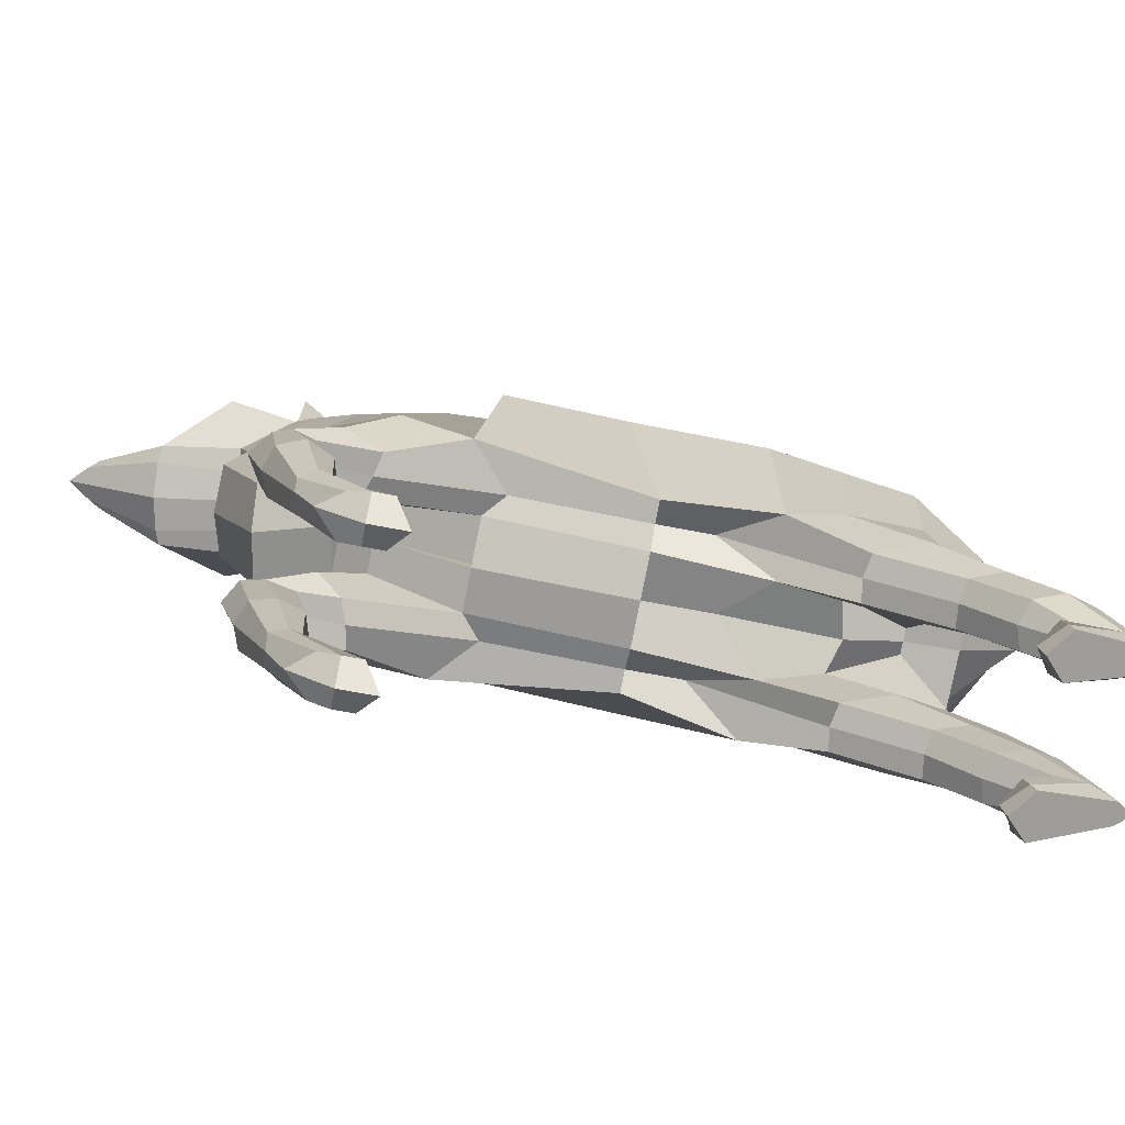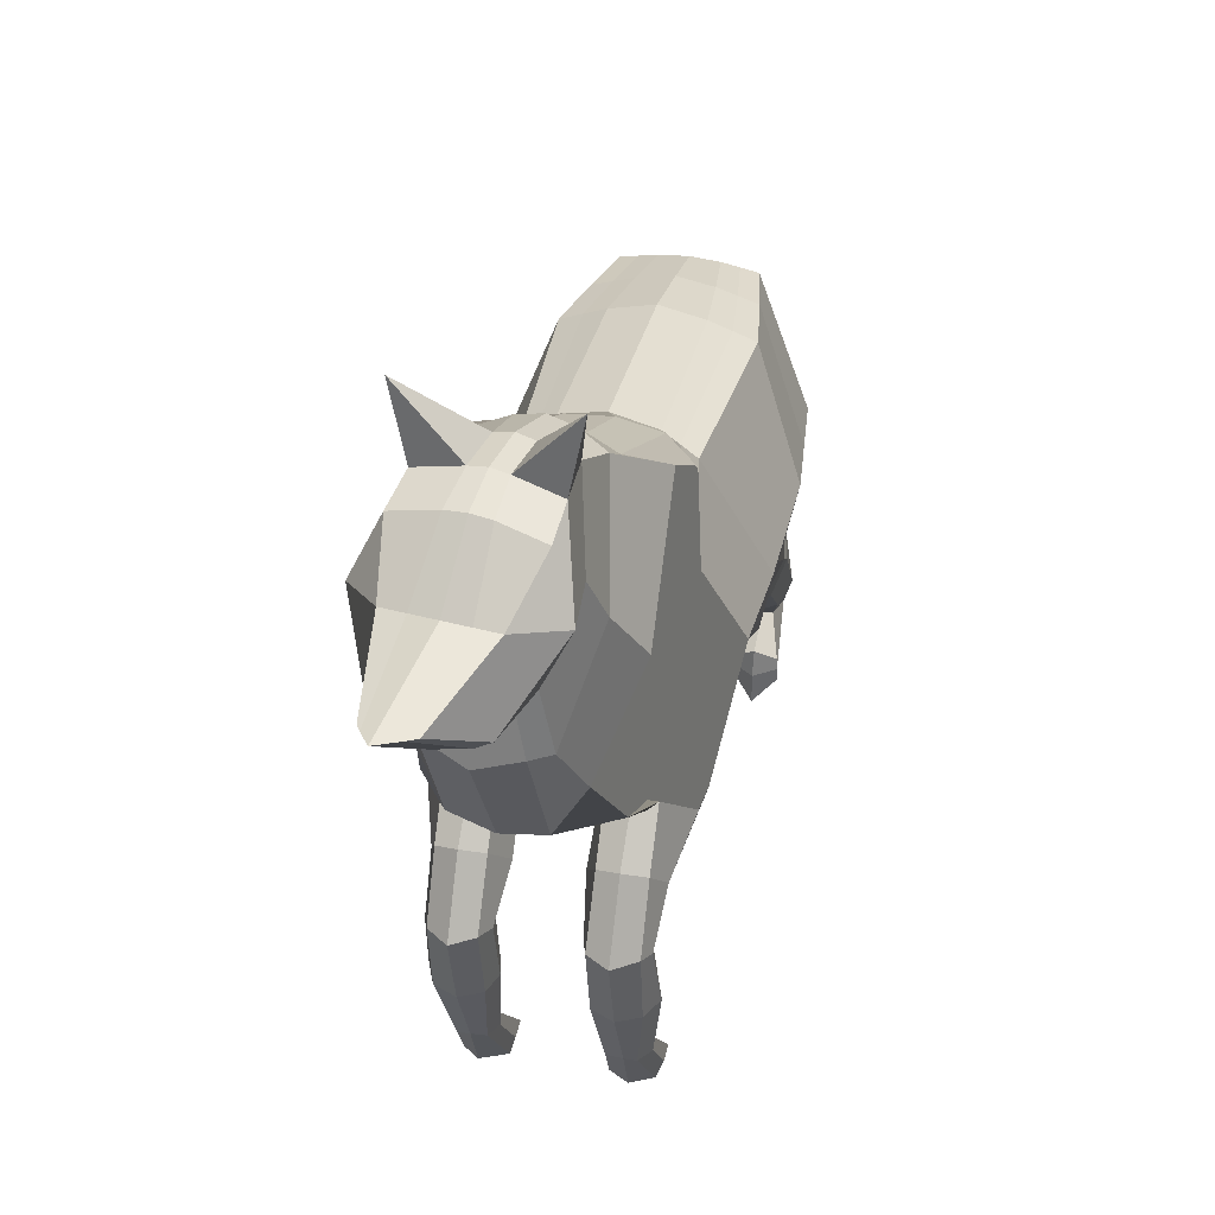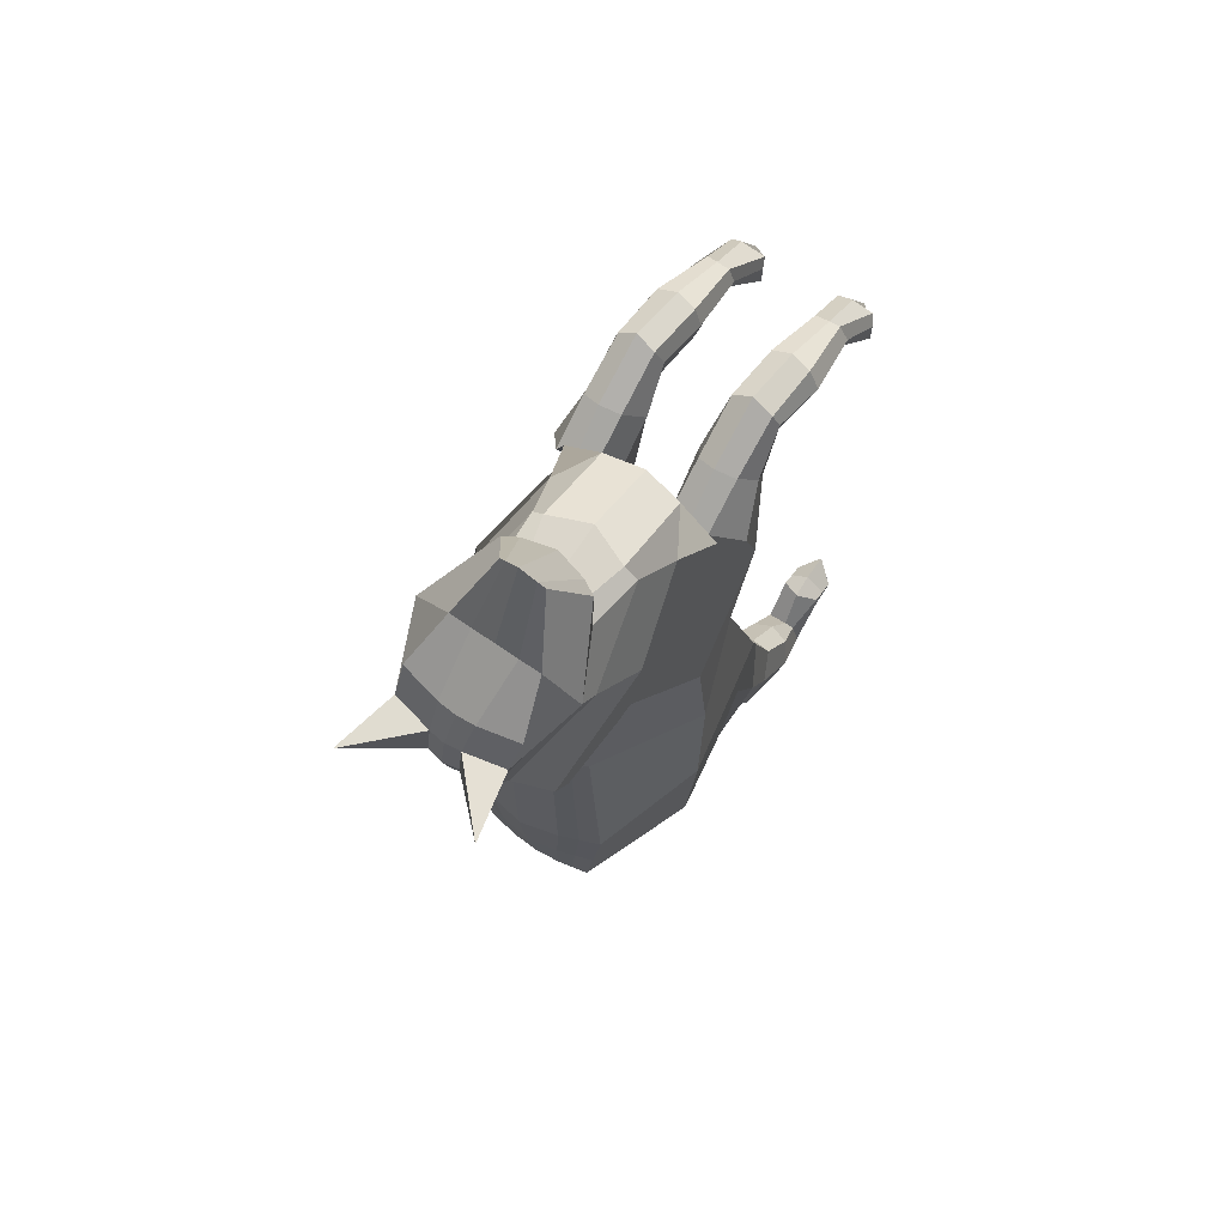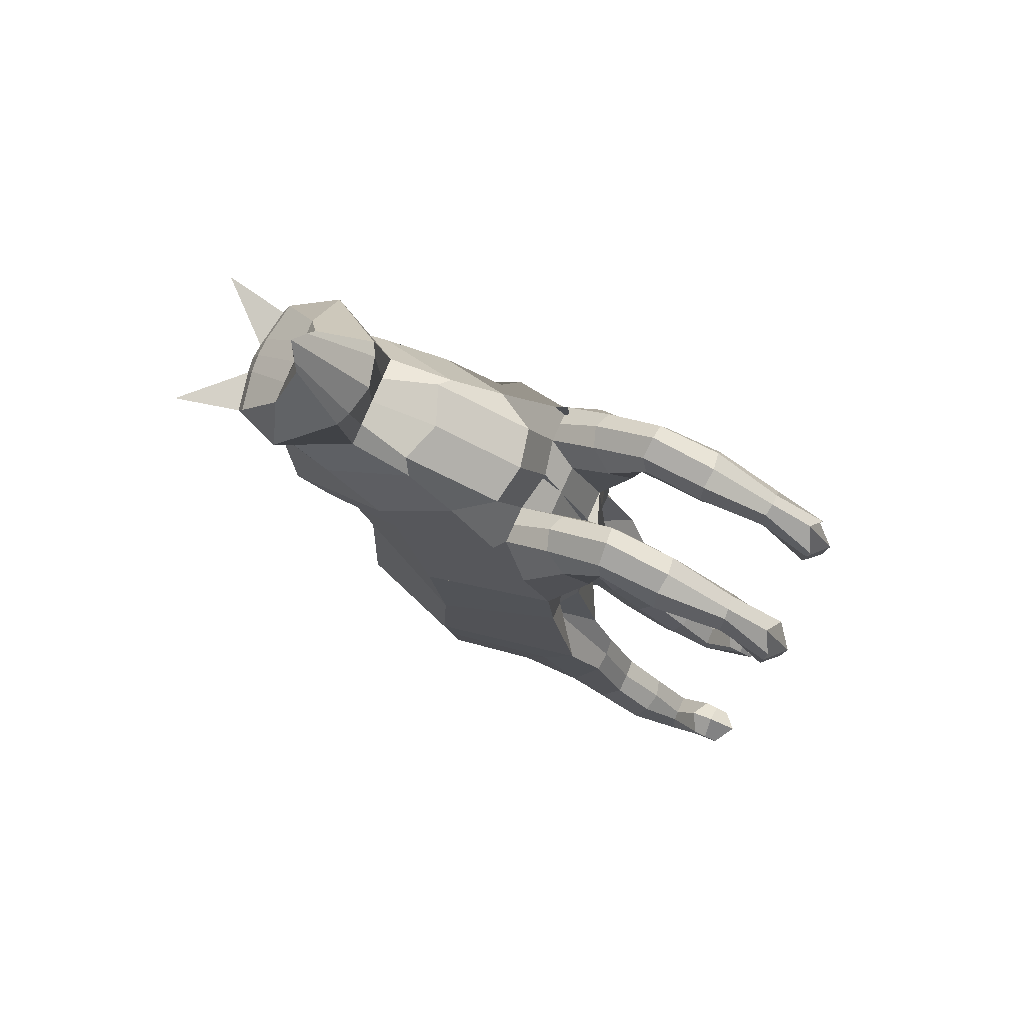
<metadata>
{"format":"obj","ext":"obj","renderer":"f3d","projection":"perspective","resolution":1024,"background":"white","views":[{"elev":-79.8,"azim":78.8,"up":"+Y"},{"elev":35.9,"azim":12.8,"up":"+Y"},{"elev":62.3,"azim":-146.6,"up":"+Z"},{"elev":73.9,"azim":-66.1,"up":"+Z"}]}
</metadata>
<code>
o Cube
v -0.8359 -0.3595 -0.5919
v -0.713 2.046 0.02855
v -1.034 -0.352 1.014
v -0.7262 2.299 0.506
v -0.9646 -0.7011 -1.597
v -0.8328 2.049 -1.787
v -0.9703 -0.1058 -2.822
v -0.5996 1.978 -3.055
v -0.5979 -0.004032 -3.367
v -0.6105 1.162 -3.617
v -0.8687 2.818 1.113
v -0.8843 0.8596 2.488
v -0.5965 3.117 1.596
v -0.8028 1.37 2.825
v -0.6697 3.382 2.126
v -0.7635 2.021 2.967
v -0.8127 3.374 2.584
v -0.8319 2.099 3.693
v -0.8873 3.241 2.944
v -0.6849 2.541 4.357
v -0.8359 0.2487 1.987
v -0.8359 0.2487 1.987
v -0.4179 2.263 0.02855
v -0.4164 2.21 -1.77
v -0.6995 1.437 3.06
v -0.5406 2.022 2.997
v -0.4545 2.821 1.169
v -0.3206 2.414 0.1937
v -0.4179 -0.3631 0.8303
v -0.6373 0.4356 2.65
v -0.1166 -0.04141 -2.873
v -0.4179 -0.7785 -1.639
v -0.3951 3.463 2.61
v -0.3352 3.451 2.148
v -0.4179 -0.5105 -0.5919
v -0.262 2.037 -3.058
v -0.694 2.026 3.738
v -0.3348 3.252 1.584
v -0.2356 1.16 -3.617
v -0.4173 -0.005011 -3.367
v -0.6292 2.577 4.468
v -0.4697 3.331 2.97
v -0.4179 0.2487 1.987
v -0.4179 -0.3631 0.8303
v -0.4179 0.2487 1.987
v -0.8359 -0.8034 2.611
v -0.8359 -0.8025 2.253
v -0.4179 -0.7917 2.192
v -0.4179 -0.7746 2.659
v -0.7399 -2.22 2.249
v -0.763 -2.178 1.985
v -0.4898 -2.172 1.995
v -0.4819 -2.193 2.263
v -0.8043 -2.789 1.841
v -0.8359 -2.762 1.47
v -0.418 -2.762 1.47
v -0.418 -2.789 1.841
v -0.8359 -1.371 -3.043
v -0.8359 -0.974 -3.697
v -0.4179 -0.9741 -3.697
v -0.4179 -1.366 -3.035
v -0.7316 -2.185 -3.886
v -0.7087 -2.234 -4.409
v -0.5122 -2.234 -4.409
v -0.4179 -2.185 -3.886
v -0.8359 -2.495 -3.578
v -0.8359 -2.788 -3.643
v -0.4179 -2.788 -3.643
v -0.4179 -2.495 -3.578
v -1.277 0.8431 -0.2817
v -1.277 1.006 0.8415
v -1.275 0.9062 -1.525
v -1.115 0.8259 -2.843
v -0.7173 0.5798 -3.493
v -0.22 0.5635 -3.748
v -1.04 1.664 1.831
v -0.9649 2.28 2.309
v -0.9031 2.7 2.522
v -1.135 2.734 3.096
v -0.8065 2.826 3.461
v -0.5845 2.828 3.491
v -0.8359 0.3216 0.8359
v -0.8034 2.523 0.6432
v -1.074 -0.06577 1.645
v -0.9849 0.3332 2.106
v -0.8359 1.691 0.847
v -1.304 1.204 1.122
v -0.9562 4.065 2.549
v -1.012 -0.3491 -2.116
v -0.7131 2.021 -2.453
v -0.3348 2.133 -2.459
v -0.3331 -0.3732 -2.237
v -0.922 -1.174 -3.373
v -0.36 -1.175 -3.371
v -0.7915 -2.209 -4.147
v -0.4179 -2.209 -4.147
v -0.8359 -2.642 -3.611
v -0.4179 -2.642 -3.611
v -1.195 0.8661 -2.184
v -0.4179 -1.031 -2.31
v -0.8359 -1.031 -2.31
v -0.4179 -0.5228 -3.284
v -0.8359 -0.6144 -3.108
v -0.9788 -0.777 -2.797
v -0.3109 -0.777 -2.797
v -0.4179 -1.589 -4.053
v -0.4179 -1.788 -3.483
v -0.8359 -1.589 -4.053
v -0.8359 -1.788 -3.483
v -0.9221 -1.688 -3.768
v -0.3571 -1.688 -3.768
v -0.3078 -0.04228 1.679
v -0.8965 -0.8571 2.449
v -0.3556 -0.8504 2.446
v -0.8359 -2.218 2.107
v -0.4179 -2.205 2.108
v -0.8359 -2.775 1.655
v -0.418 -2.775 1.655
v -0.8359 -0.7328 1.705
v -0.4179 -0.6999 1.828
v -0.4179 -0.2262 2.313
v -0.8359 -0.2262 2.313
v -0.9352 -0.4631 2.07
v -0.2905 -0.4631 2.07
v -0.4179 -1.501 2.045
v -0.4179 -1.479 2.507
v -0.8359 -1.501 2.045
v -0.8359 -1.474 2.515
v -0.9358 -1.49 2.276
v -0.3556 -1.49 2.276
v -0.5655 2.154 0.02855
v -0.6269 -0.3631 0.6507
v -0.6269 -0.06399 -2.998
v -0.6269 -0.3595 -0.5919
v -0.4231 1.161 -3.617
v -0.6269 0.2487 1.987
v -0.6269 0.2487 1.987
v -0.6243 2.13 -1.781
v -0.5236 2.357 0.3498
v -0.6269 -0.3146 -1.102
v -0.4308 2.008 -3.057
v -0.5076 -0.004522 -3.367
v -0.6269 -0.7459 2.094
v -0.6269 -0.7938 2.779
v -0.6269 -2.173 1.994
v -0.6269 -2.215 2.251
v -0.6269 -2.945 1.306
v -0.6269 -2.674 2.061
v -0.6269 -0.8761 -3.848
v -0.6269 -1.378 -3.014
v -0.6269 -2.127 -4.559
v -0.6269 -2.185 -3.886
v -0.6269 -2.934 -3.439
v -0.6269 -2.382 -3.497
v -0.4687 0.5717 -3.62
v -0.6269 -2.62 -3.423
v -0.524 2.077 -2.456
v -0.6269 -0.5228 -3.284
v -0.6269 -1.053 -2.268
v -0.6269 -1.841 -3.41
v -0.6269 -1.473 -4.214
v -0.6269 -2.974 1.649
v -0.6269 -0.1559 2.398
v -0.6269 -0.743 1.75
v -0.6269 -1.503 2.589
v -0.6269 -1.48 1.982
v 0 -0.5078 -0.5919
v 0 2.371 0.02855
v 0 -0.5139 0.8305
v 0.09777 2.457 0.2178
v 0 -0.453 -1.223
v 0.000437 2.309 -1.759
v 0 -0.04141 -2.873
v 0.01151 2.056 -3.058
v 0.000292 0.02702 -3.374
v 0.007585 1.159 -3.616
v -0.2259 0.355 2.731
v -0.04032 2.824 1.225
v -0.2906 1.279 3.164
v -0.09403 3.303 1.599
v -0.2781 2.024 3.032
v -0.1706 3.485 2.158
v -0.3804 1.947 3.796
v -0.2334 3.484 2.625
v -0.5052 2.648 4.687
v -0.2817 3.345 2.991
v 0.8359 -0.3595 -0.5919
v 0.713 2.046 0.02855
v 1.034 -0.352 1.014
v 0.8195 2.305 0.6129
v 0.9646 -0.7011 -1.597
v 0.839 2.045 -1.785
v 0.9703 -0.1058 -2.822
v 0.6217 1.971 -3.053
v 0.5992 -0.01052 -3.365
v 0.6257 1.156 -3.615
v 0.7881 2.83 1.336
v 0.4665 0.869 2.669
v 0.3937 3.124 1.73
v 0.2917 1.378 2.972
v 0.3205 3.388 2.26
v 0.2073 2.028 3.098
v 0.3375 3.382 2.739
v 0.08017 2.105 3.816
v 0.3161 3.25 3.106
v -0.2432 2.544 4.417
v 0 0.1558 2.064
v 0.8359 0.2487 1.987
v 0 0.2487 1.987
v 0 -0.3631 0.8303
v 0.8359 0.2487 1.987
v 0.4179 2.263 0.02855
v 0.4195 2.21 -1.77
v 0.1289 1.443 3.171
v -0.01566 2.026 3.068
v 0.3739 2.827 1.28
v 0.508 2.419 0.3022
v 0.4179 -0.3631 0.8303
v 0.1911 0.4414 2.762
v 0.1166 -0.04141 -2.873
v 0.4179 -0.7785 -1.639
v -0.07329 3.465 2.653
v -0.008574 3.453 2.192
v 0.4179 -0.5105 -0.5919
v 0.2848 2.034 -3.057
v -0.06358 2.03 3.822
v 0.1427 3.256 1.648
v 0.2508 1.158 -3.616
v 0.4186 -0.009541 -3.365
v -0.3267 2.579 4.509
v -0.09466 3.333 3.02
v 0.4179 0.2487 1.987
v 0.4179 -0.3631 0.8303
v 0.4179 0.2487 1.987
v 0.8359 -0.8034 2.611
v 0.8359 -0.8025 2.253
v 0.4179 -0.7917 2.192
v 0.4179 -0.7746 2.659
v 0.7399 -2.22 2.249
v 0.763 -2.178 1.985
v 0.4898 -2.172 1.995
v 0.4819 -2.193 2.263
v 0.8043 -2.789 1.841
v 0.8359 -2.762 1.47
v 0.4179 -2.762 1.47
v 0.4179 -2.789 1.841
v 0.8359 -1.371 -3.043
v 0.8359 -0.974 -3.697
v 0.4179 -0.9741 -3.697
v 0.4179 -1.366 -3.035
v 0.7316 -2.185 -3.886
v 0.7087 -2.234 -4.409
v 0.5122 -2.234 -4.409
v 0.4179 -2.185 -3.886
v 0.8359 -2.495 -3.578
v 0.8359 -2.788 -3.643
v 0.4179 -2.788 -3.643
v 0.4179 -2.495 -3.578
v 0.004851 0.5514 -3.953
v 1.277 0.8431 -0.2817
v 1.277 1.006 0.8415
v 1.28 0.8924 -1.52
v 1.124 0.8137 -2.838
v 0.7256 0.572 -3.489
v 0.2291 0.5611 -3.747
v -0.3497 2.829 3.522
v 0.7787 1.676 2.076
v 0.5719 2.291 2.516
v 0.4504 2.709 2.704
v 0.5217 2.746 3.319
v 0.1071 2.833 3.584
v -0.1149 2.831 3.554
v 0.8359 0.3216 0.8359
v 0.8534 2.534 0.8663
v 1.074 -0.06577 1.645
v 0.6719 0.3447 2.329
v 0.8359 1.691 0.847
v 1.228 1.222 1.463
v 0.4757 4.075 2.742
v 0 -0.5022 -2.304
v 1.012 -0.3491 -2.116
v 0.01115 2.191 -2.461
v 0.7334 2.013 -2.45
v 0.3565 2.129 -2.457
v 0.3331 -0.3732 -2.237
v 0.922 -1.174 -3.373
v 0.36 -1.175 -3.371
v 0.7915 -2.209 -4.147
v 0.4179 -2.209 -4.147
v 0.8359 -2.642 -3.611
v 0.4179 -2.642 -3.611
v 1.202 0.8532 -2.179
v 0.4179 -1.031 -2.31
v 0.8359 -1.031 -2.31
v 0.4179 -0.5228 -3.284
v 0.8359 -0.6144 -3.108
v 0.9788 -0.777 -2.797
v 0.3109 -0.777 -2.797
v 0.4179 -1.589 -4.053
v 0.4179 -1.788 -3.483
v 0.8359 -1.589 -4.053
v 0.8359 -1.788 -3.483
v 0.9221 -1.688 -3.768
v 0.3571 -1.688 -3.768
v 0 -0.04076 1.681
v 0 -0.04076 1.681
v 0.3078 -0.04228 1.679
v 0.8965 -0.8571 2.449
v 0.3556 -0.8504 2.446
v 0.8359 -2.218 2.107
v 0.4179 -2.205 2.108
v 0.8359 -2.775 1.655
v 0.4179 -2.775 1.655
v 0.8359 -0.7328 1.705
v 0.4179 -0.6999 1.828
v 0.4179 -0.2262 2.313
v 0.8359 -0.2262 2.313
v 0.9352 -0.4631 2.07
v 0.2905 -0.4631 2.07
v 0.4179 -1.501 2.045
v 0.4179 -1.479 2.507
v 0.8359 -1.501 2.045
v 0.8359 -1.474 2.515
v 0.9358 -1.49 2.276
v 0.3556 -1.49 2.276
v 0.5655 2.154 0.02855
v 0.6269 -0.3631 0.6507
v 0.6269 -0.06399 -2.998
v 0.6269 -0.3595 -0.5919
v 0.4382 1.157 -3.615
v 0.6269 0.2487 1.987
v 0.6269 0.2487 1.987
v 0.6295 2.128 -1.781
v 0.6628 2.363 0.4686
v 0.6269 -0.3146 -1.102
v 0.4533 2.003 -3.055
v 0.5089 -0.01003 -3.365
v 0.6269 -0.7459 2.094
v 0.6269 -0.7938 2.779
v 0.6269 -2.173 1.994
v 0.6269 -2.215 2.251
v 0.6269 -2.945 1.306
v 0.6269 -2.674 2.061
v 0.6269 -0.8761 -3.848
v 0.6269 -1.378 -3.014
v 0.6269 -2.127 -4.559
v 0.6269 -2.185 -3.886
v 0.6269 -2.934 -3.439
v 0.6269 -2.382 -3.497
v 0.4773 0.5665 -3.618
v 0.6269 -2.62 -3.423
v 0.545 2.071 -2.454
v 0.6269 -0.5228 -3.284
v 0.6269 -1.053 -2.268
v 0.6269 -1.841 -3.41
v 0.6269 -1.473 -4.214
v 0.6269 -2.974 1.649
v 0.6269 -0.1559 2.398
v 0.6269 -0.743 1.75
v 0.6269 -1.503 2.589
v 0.6269 -1.48 1.982
f 71 70 1 3 82
f 70 72 5 1
f 99 73 7 89
f 73 74 9 7
f 3 84 21 85 12 76 11 83 4 86 71 82
f 76 77 13 11
f 77 78 15 13
f 78 79 17 15
f 79 80 19 17
f 138 6 2 131
f 26 16 14 25
f 28 139 4 83 11 27
f 159 150 61 100
f 33 88 17
f 132 3 1 134
f 157 90 6 138
f 37 18 16 26
f 27 11 13 38
f 155 74 10 135
f 81 80 20 41
f 131 2 4 139
f 25 14 12 30
f 133 7 9 142
f 33 17 19 42
f 135 10 8 141
f 41 20 18 37
f 134 1 5 140
f 38 13 15 34
f 30 12 85 21 136 43
f 164 143 47 119
f 43 45 209 207
f 136 137 45 43
f 169 210 44 29
f 306 112 44 210
f 177 30 43 207
f 180 38 34 182
f 167 35 32 171
f 185 41 37 183
f 176 39 36 174
f 184 33 42 186
f 173 31 40 175
f 179 25 30 177
f 168 23 28 170
f 266 81 41 185
f 259 75 39 176
f 178 27 38 180
f 183 37 26 181
f 282 91 24 172
f 169 29 35 167
f 182 34 33 184
f 280 92 31 173
f 170 28 27 178
f 181 26 25 179
f 172 24 23 168
f 130 116 52 125
f 124 114 48 120
f 163 144 49 121
f 123 113 46 122
f 145 147 55 51
f 166 145 51 127
f 165 146 53 126
f 129 115 50 128
f 162 117 55 147
f 146 148 57 53
f 115 117 54 50
f 116 118 56 52
f 111 96 64 106
f 105 94 60 102
f 158 149 59 103
f 104 93 58 101
f 152 154 69 65
f 161 151 63 108
f 160 152 65 107
f 110 95 62 109
f 156 97 67 153
f 95 97 66 62
f 96 98 68 64
f 151 153 67 63
f 175 40 75 259
f 142 9 74 155
f 8 10 74 73
f 90 8 73 99
f 2 6 72 70
f 4 2 70 71 86
f 186 42 81 266
f 42 19 80 81
f 18 20 80 79
f 16 18 79 78
f 14 16 78 77
f 12 14 77 76
f 6 90 99 72
f 17 88 15
f 34 88 33
f 15 88 34
f 65 69 98 96
f 63 67 97 95
f 154 66 97 156
f 108 63 95 110
f 103 59 93 104
f 100 61 94 105
f 107 65 96 111
f 171 32 92 280
f 174 36 91 282
f 141 8 90 157
f 72 99 89 5
f 32 100 105 92
f 7 103 104 89
f 89 104 101 5
f 133 158 103 7
f 92 105 102 31
f 140 159 100 32
f 61 107 111 94
f 59 108 110 93
f 93 110 109 58
f 150 160 107 61
f 149 161 108 59
f 94 111 106 60
f 53 57 118 116
f 51 55 117 115
f 148 54 117 162
f 127 51 115 129
f 119 47 113 123
f 121 49 114 124
f 126 53 116 130
f 209 45 112 306
f 45 121 124 112
f 3 119 123 84
f 84 123 122 22
f 137 163 121 45
f 112 124 120 44
f 132 164 119 3
f 49 126 130 114
f 47 127 129 113
f 113 129 128 46
f 144 165 126 49
f 143 166 127 47
f 114 130 125 48
f 48 125 166 143
f 46 128 165 144
f 44 120 164 132
f 22 122 163 137
f 57 148 162 118
f 60 106 161 149
f 58 109 160 150
f 5 101 159 140
f 31 102 158 133
f 36 141 157 91
f 69 154 156 98
f 40 142 155 75
f 64 68 153 151
f 98 156 153 68
f 109 62 152 160
f 106 64 151 161
f 62 66 154 152
f 102 60 149 158
f 50 54 148 146
f 118 162 147 56
f 128 50 146 165
f 125 52 145 166
f 52 56 147 145
f 122 46 144 163
f 21 22 137 136
f 29 44 132
f 120 48 143 164
f 35 134 140 32
f 39 135 141 36
f 31 133 142 40
f 23 131 139 28
f 75 155 135 39
f 91 157 138 24
f 29 132 134 35
f 101 58 150 159
f 24 138 131 23
f 84 22 21
f 261 273 189 187 260
f 260 187 191 262
f 292 281 193 263
f 263 193 195 264
f 189 273 261 277 190 274 197 267 198 276 208 275
f 267 197 199 268
f 268 199 201 269
f 269 201 203 270
f 270 203 205 271
f 333 326 188 192
f 215 214 200 202
f 217 216 197 274 190 334
f 354 293 250 345
f 222 203 279
f 327 329 187 189
f 352 333 192 283
f 226 215 202 204
f 216 227 199 197
f 350 330 196 264
f 272 230 206 271
f 326 334 190 188
f 214 219 198 200
f 328 337 195 193
f 222 231 205 203
f 330 336 194 196
f 230 226 204 206
f 329 335 191 187
f 227 223 201 199
f 219 232 331 208 276 198
f 359 314 236 338
f 305 169 210 306
f 232 207 209 234
f 331 232 234 332
f 169 218 233 210
f 306 210 233 307
f 177 207 232 219
f 180 182 223 227
f 167 171 221 224
f 185 183 226 230
f 176 174 225 228
f 184 186 231 222
f 173 175 229 220
f 179 177 219 214
f 168 170 217 212
f 266 185 230 272
f 259 176 228 265
f 178 180 227 216
f 183 181 215 226
f 282 172 213 284
f 169 167 224 218
f 182 184 222 223
f 280 173 220 285
f 170 178 216 217
f 181 179 214 215
f 172 168 212 213
f 325 320 241 311
f 319 315 237 309
f 358 316 238 339
f 318 317 235 308
f 340 240 244 342
f 361 322 240 340
f 360 321 242 341
f 324 323 239 310
f 357 342 244 312
f 341 242 246 343
f 310 239 243 312
f 311 241 245 313
f 304 299 253 289
f 298 295 249 287
f 353 296 248 344
f 297 294 247 286
f 347 254 258 349
f 356 301 252 346
f 355 300 254 347
f 303 302 251 288
f 351 348 256 290
f 288 251 255 290
f 289 253 257 291
f 346 252 256 348
f 175 259 265 229
f 337 350 264 195
f 194 263 264 196
f 283 292 263 194
f 188 260 262 192
f 190 277 261 260 188
f 186 266 272 231
f 231 272 271 205
f 204 270 271 206
f 202 269 270 204
f 200 268 269 202
f 198 267 268 200
f 192 262 292 283
f 203 201 279
f 223 222 279
f 201 223 279
f 254 289 291 258
f 252 288 290 256
f 349 351 290 255
f 301 303 288 252
f 296 297 286 248
f 293 298 287 250
f 300 304 289 254
f 171 280 285 221
f 174 282 284 225
f 336 352 283 194
f 262 191 281 292
f 221 285 298 293
f 193 281 297 296
f 281 191 294 297
f 328 193 296 353
f 285 220 295 298
f 335 221 293 354
f 250 287 304 300
f 248 286 303 301
f 286 247 302 303
f 345 250 300 355
f 344 248 301 356
f 287 249 299 304
f 242 311 313 246
f 240 310 312 244
f 343 357 312 243
f 322 324 310 240
f 314 318 308 236
f 316 319 309 238
f 321 325 311 242
f 209 306 307 234
f 207 305 306 209
f 234 307 319 316
f 189 275 318 314
f 275 211 317 318
f 332 234 316 358
f 307 233 315 319
f 327 189 314 359
f 238 309 325 321
f 236 308 324 322
f 308 235 323 324
f 339 238 321 360
f 338 236 322 361
f 309 237 320 325
f 237 338 361 320
f 235 339 360 323
f 233 327 359 315
f 211 332 358 317
f 246 313 357 343
f 249 344 356 299
f 247 345 355 302
f 191 335 354 294
f 220 328 353 295
f 225 284 352 336
f 258 291 351 349
f 229 265 350 337
f 253 346 348 257
f 291 257 348 351
f 302 355 347 251
f 299 356 346 253
f 251 347 349 255
f 295 353 344 249
f 239 341 343 243
f 313 245 342 357
f 323 360 341 239
f 320 361 340 241
f 241 340 342 245
f 317 358 339 235
f 208 331 332 211
f 218 327 233
f 315 359 338 237
f 224 221 335 329
f 228 225 336 330
f 220 229 337 328
f 212 217 334 326
f 265 228 330 350
f 284 213 333 352
f 218 224 329 327
f 294 354 345 247
f 213 212 326 333
f 275 208 211
l 76 87
l 87 83
l 21 87
l 71 87
l 267 278
l 278 274
l 208 278
l 261 278

</code>
